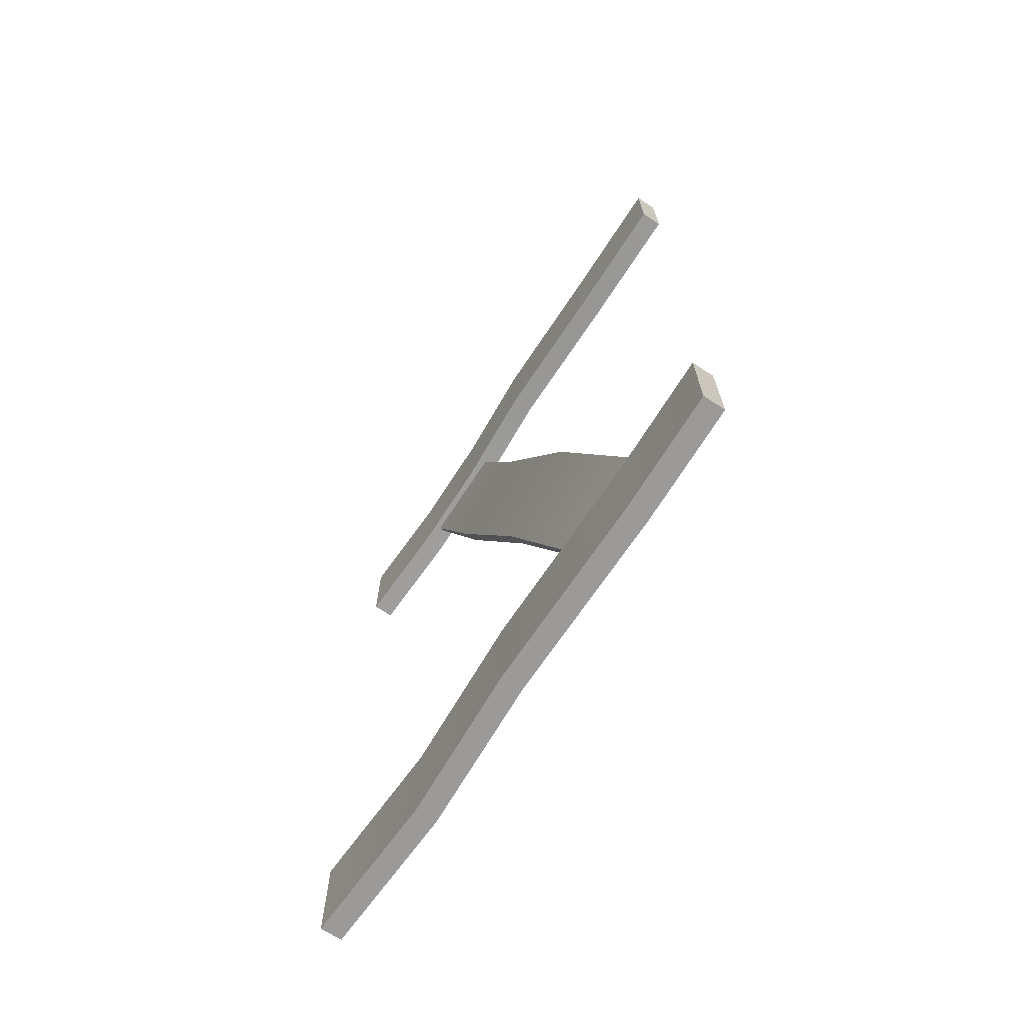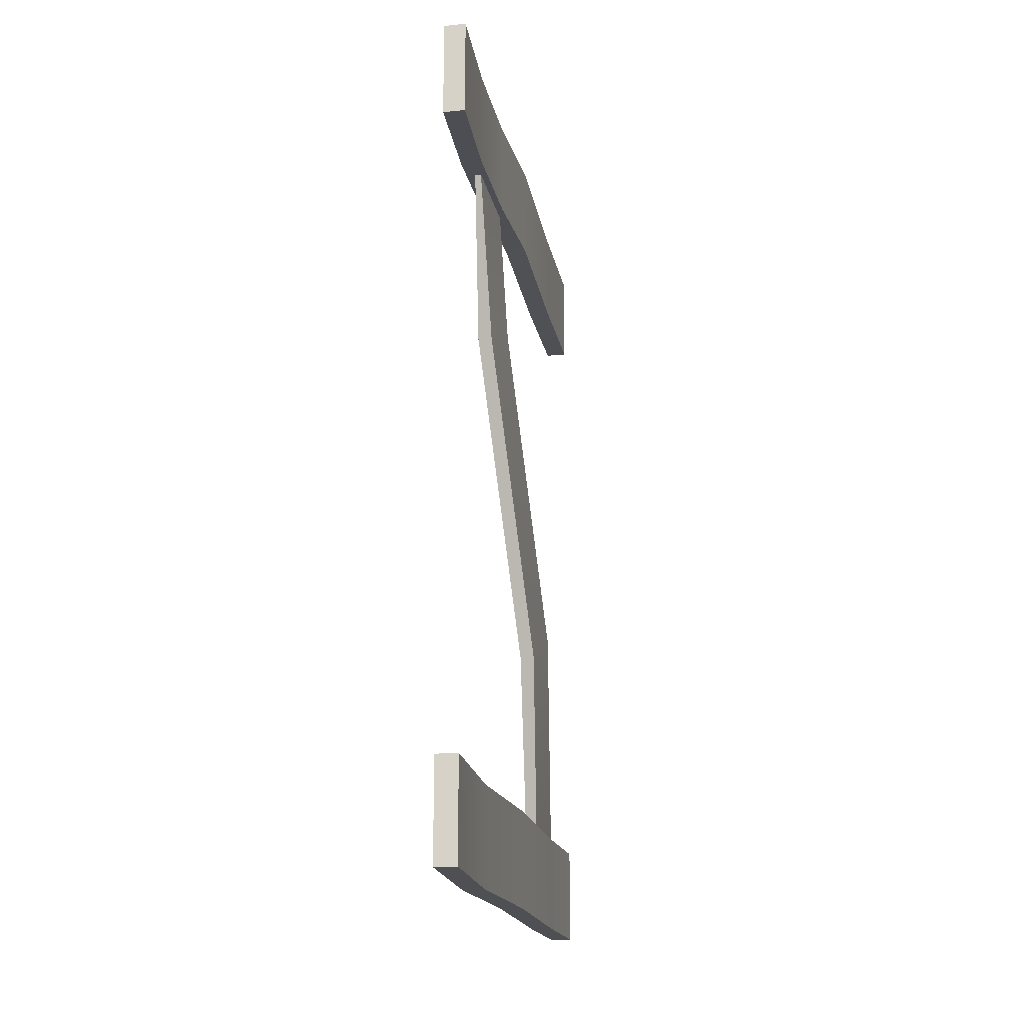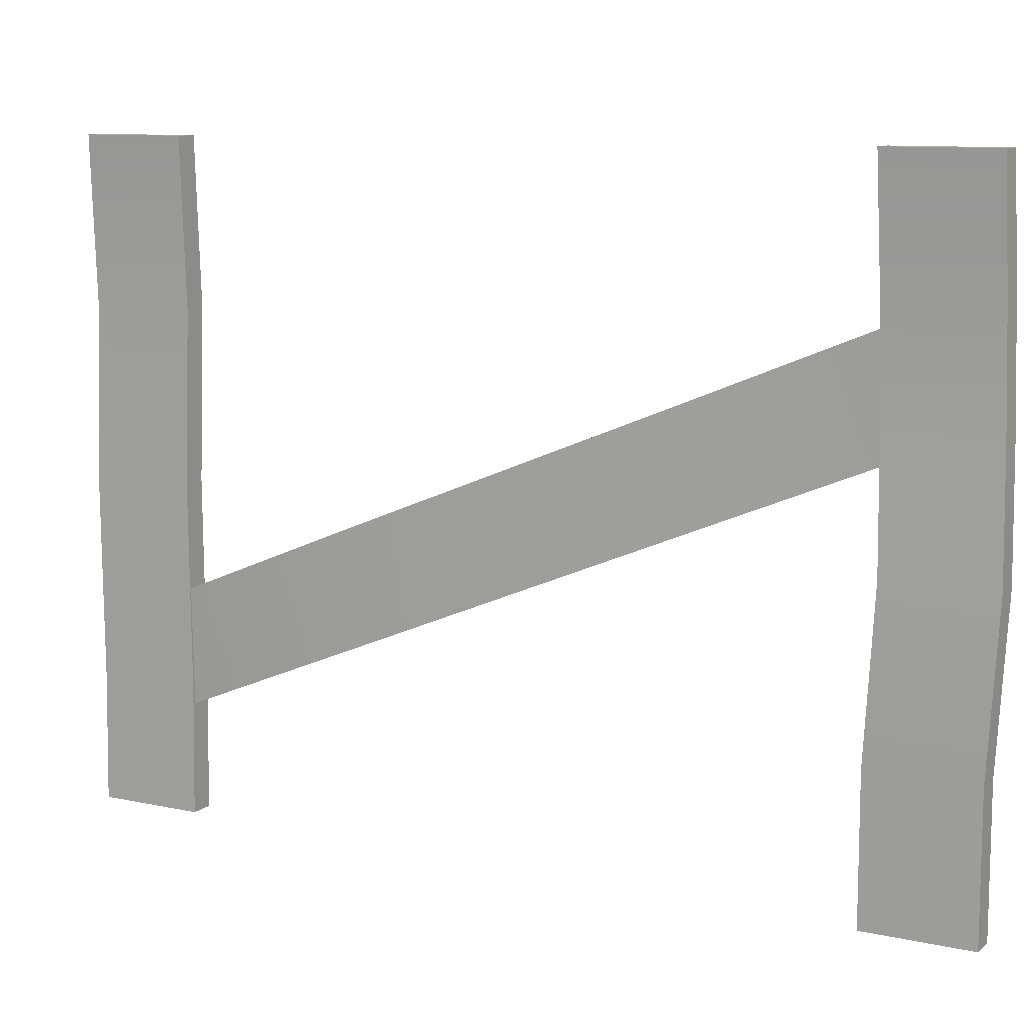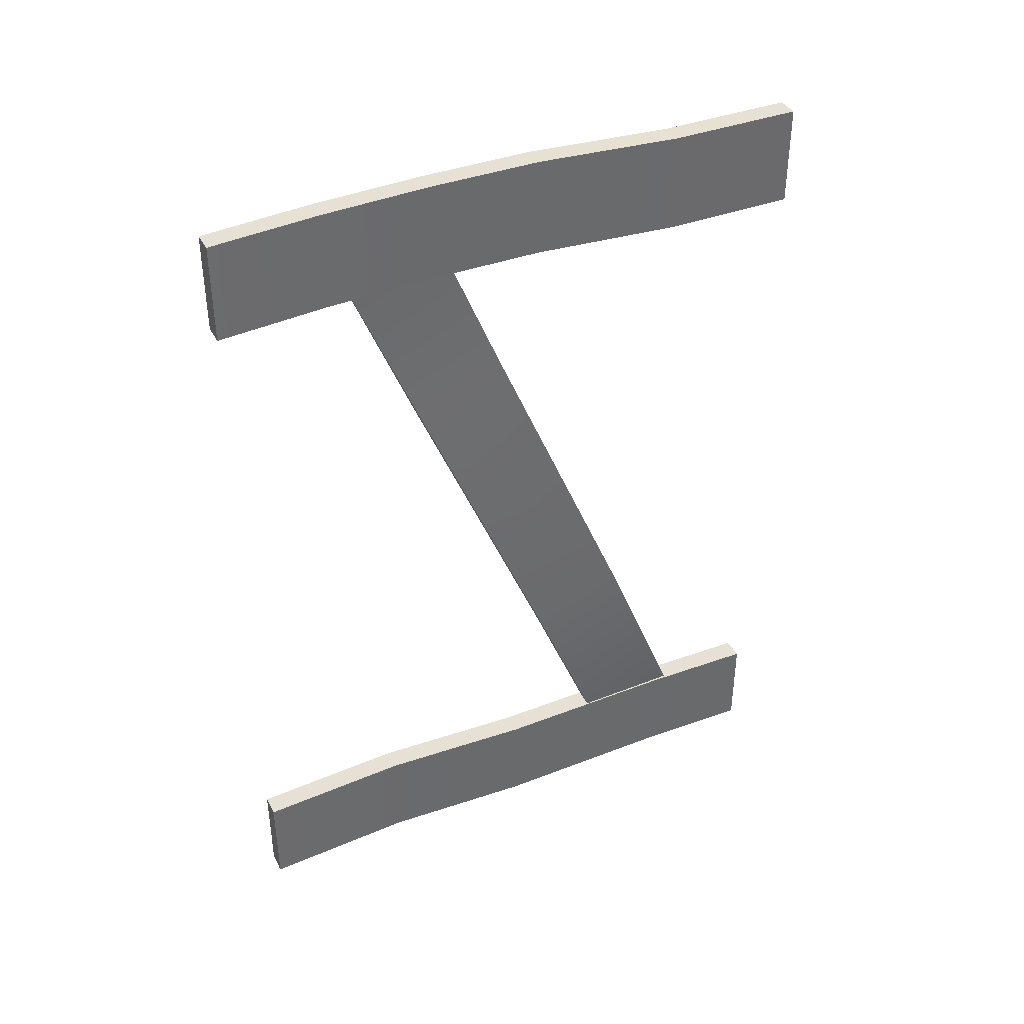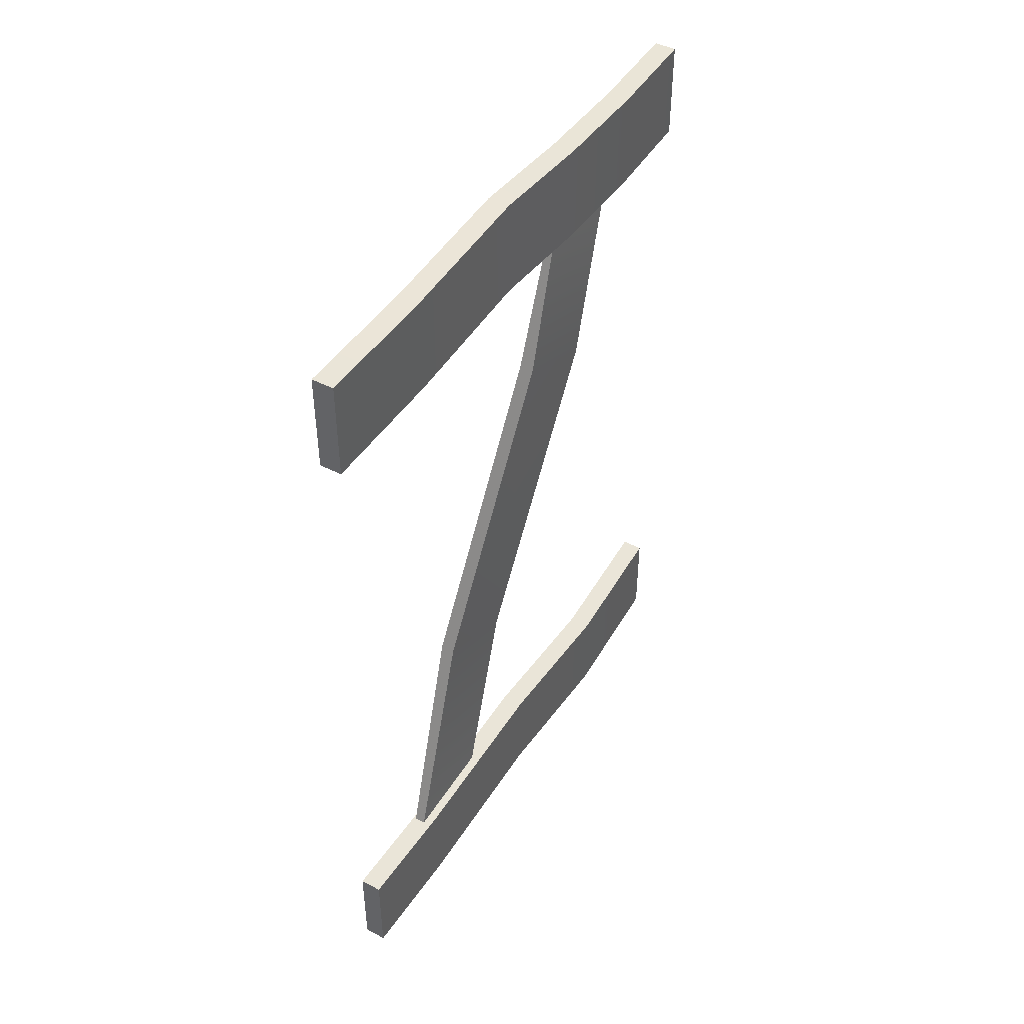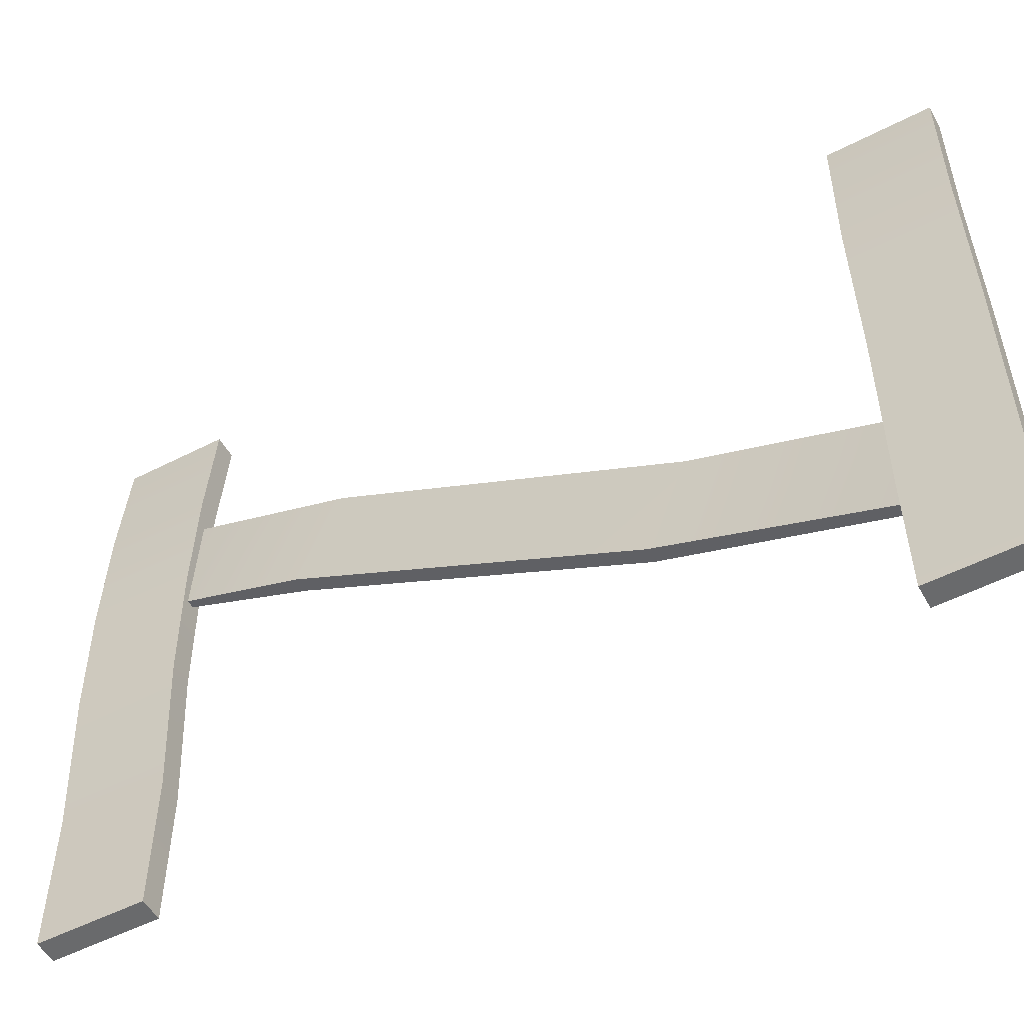
<metadata>
{"format":"obj","ext":"obj","renderer":"f3d","projection":"perspective","resolution":1024,"background":"white","views":[{"elev":-69.4,"azim":-33.1,"up":"+Z"},{"elev":-18.8,"azim":-169.2,"up":"+Z"},{"elev":10.2,"azim":-60.9,"up":"+Y"},{"elev":39.0,"azim":-115.4,"up":"+Z"},{"elev":45.3,"azim":31.0,"up":"+Z"},{"elev":-52.9,"azim":118.8,"up":"+Y"}]}
</metadata>
<code>
o Cube.023_Cube.024
v -2.033 -0.4587 4.499
v -2.033 0.144 4.499
v -2.033 -0.4587 4.401
v -2.033 0.144 4.401
v -2.012 -0.4587 4.499
v -2.012 0.144 4.499
v -2.012 -0.4587 4.401
v -2.012 0.144 4.401
v -2.033 -0.4587 3.767
v -2.033 0.144 3.767
v -2.033 -0.4587 3.669
v -2.033 0.144 3.669
v -2.012 -0.4587 3.767
v -2.012 0.144 3.767
v -2.012 -0.4587 3.669
v -2.012 0.144 3.669
v -2.027 -0.3677 3.745
v -2.022 -0.07022 4.467
v -2.027 -0.2784 3.706
v -2.022 0.0191 4.427
v -2.017 -0.3677 3.745
v -2.017 -0.07022 4.467
v -2.017 -0.2784 3.706
v -2.017 0.0191 4.427
v -2.033 -0.3288 4.499
v -2.033 -0.3288 4.401
v -2.012 -0.3288 4.401
v -2.012 -0.3288 4.499
v -2.033 -0.1803 4.507
v -2.033 -0.1803 4.41
v -2.012 -0.1803 4.41
v -2.012 -0.1803 4.507
v -2.028 -0.07218 4.504
v -2.028 0.03592 4.501
v -2.028 0.03592 4.404
v -2.028 -0.07218 4.407
v -2.006 0.03592 4.404
v -2.006 -0.07218 4.407
v -2.006 0.03592 4.501
v -2.006 -0.07218 4.504
v -2.033 -0.1574 3.767
v -2.033 -0.1574 3.669
v -2.012 -0.1574 3.669
v -2.012 -0.1574 3.767
v -2.026 -0.006666 3.767
v -2.026 -0.006666 3.669
v -2.005 -0.006666 3.669
v -2.005 -0.006666 3.767
v -2.031 -0.3452 3.669
v -2.009 -0.3452 3.669
v -2.009 -0.3452 3.767
v -2.031 -0.3452 3.767
v -2.02 -0.1445 4.286
v -2.02 -0.05517 4.247
v -2.006 -0.05517 4.247
v -2.006 -0.1445 4.286
v -2.041 -0.1842 3.934
v -2.027 -0.1842 3.934
v -2.027 -0.2736 3.973
v -2.041 -0.2736 3.973
f 34 2 4 35
f 35 4 8 37
f 37 8 6 39
f 39 6 2 34
f 3 7 5 1
f 8 4 2 6
f 45 10 12 46
f 46 12 16 47
f 47 16 14 48
f 48 14 10 45
f 11 15 13 9
f 16 12 10 14
f 53 18 20 54
f 54 20 24 55
f 55 24 22 56
f 56 22 18 53
f 19 23 21 17
f 24 20 18 22
f 5 28 25 1
f 7 27 28 5
f 3 26 27 7
f 1 25 26 3
f 28 32 29 25
f 27 31 32 28
f 26 30 31 27
f 25 29 30 26
f 32 40 33 29
f 40 39 34 33
f 31 38 40 32
f 38 37 39 40
f 30 36 38 31
f 36 35 37 38
f 29 33 36 30
f 33 34 35 36
f 51 44 41 52
f 50 43 44 51
f 49 42 43 50
f 52 41 42 49
f 44 48 45 41
f 43 47 48 44
f 42 46 47 43
f 41 45 46 42
f 9 52 49 11
f 11 49 50 15
f 15 50 51 13
f 13 51 52 9
f 59 56 53 60
f 58 55 56 59
f 57 54 55 58
f 60 53 54 57
f 17 60 57 19
f 19 57 58 23
f 23 58 59 21
f 21 59 60 17

</code>
